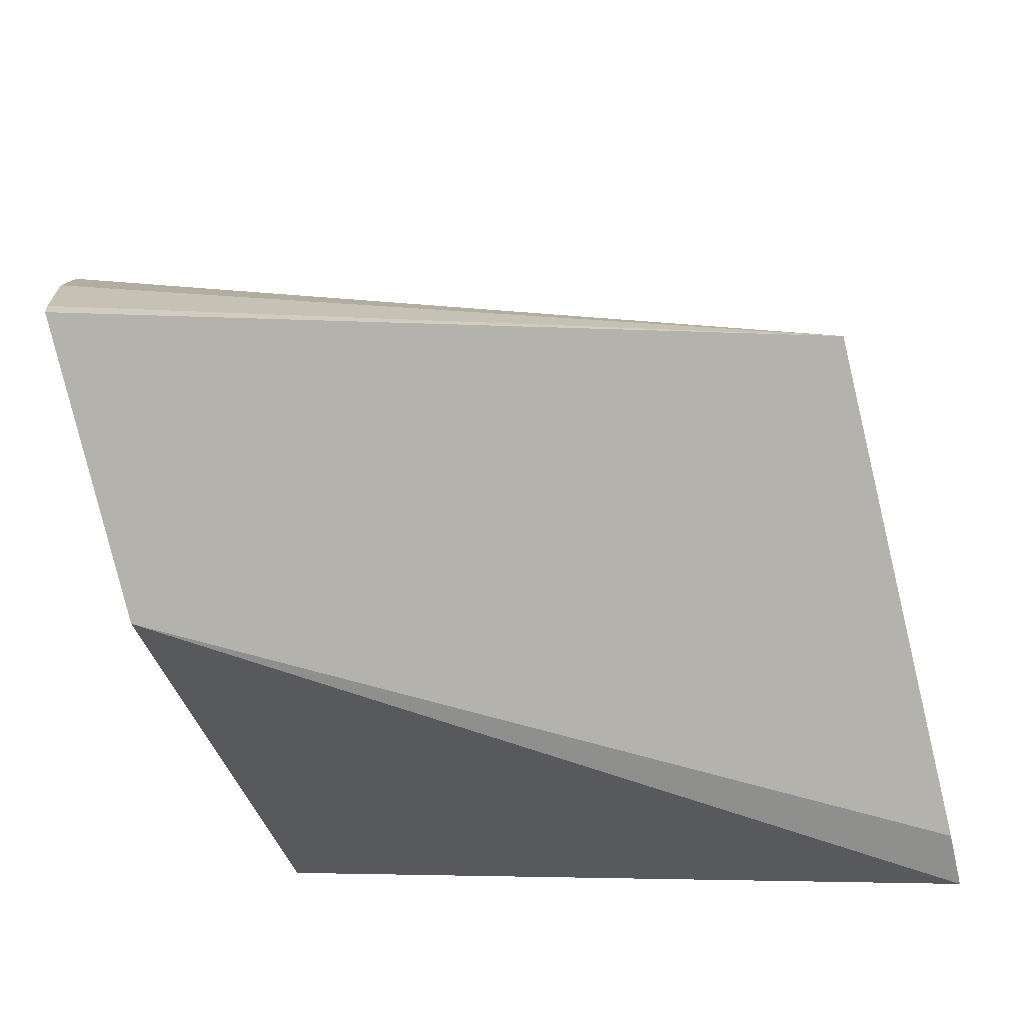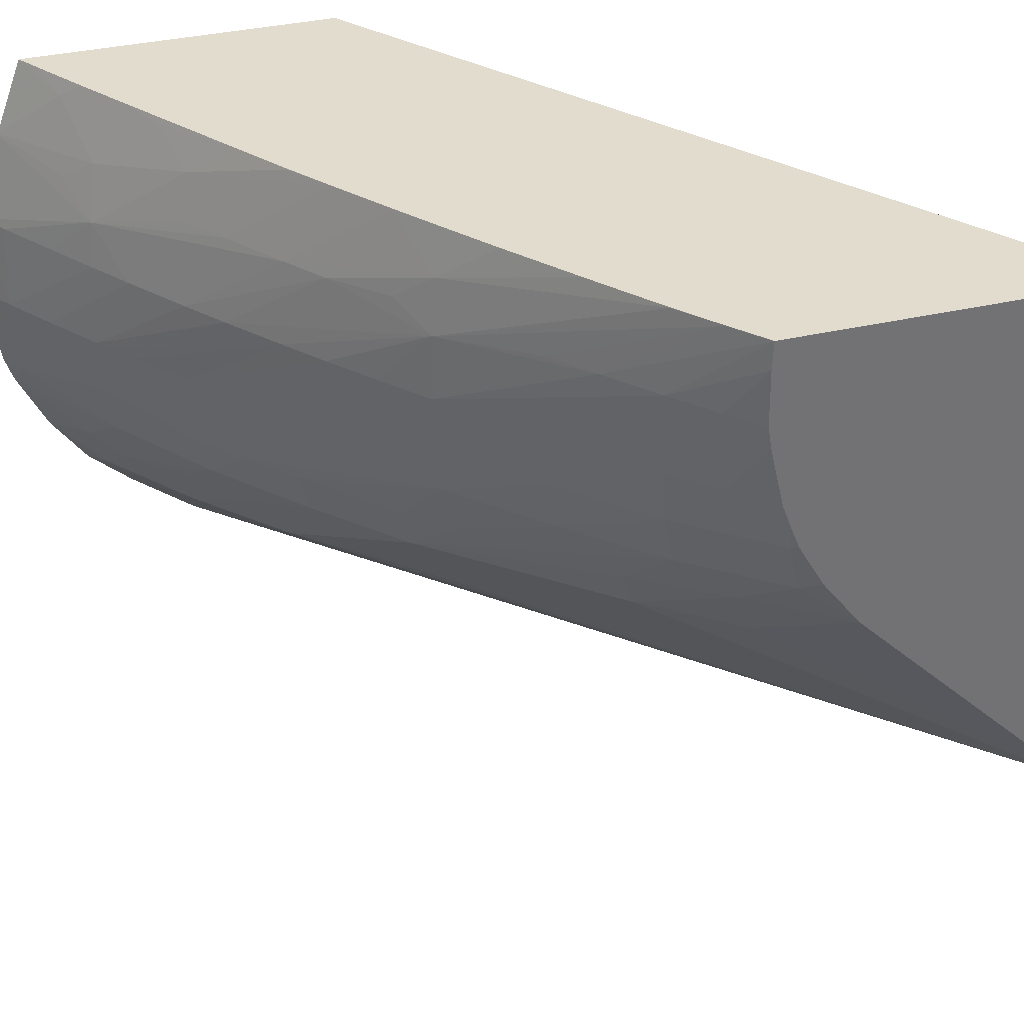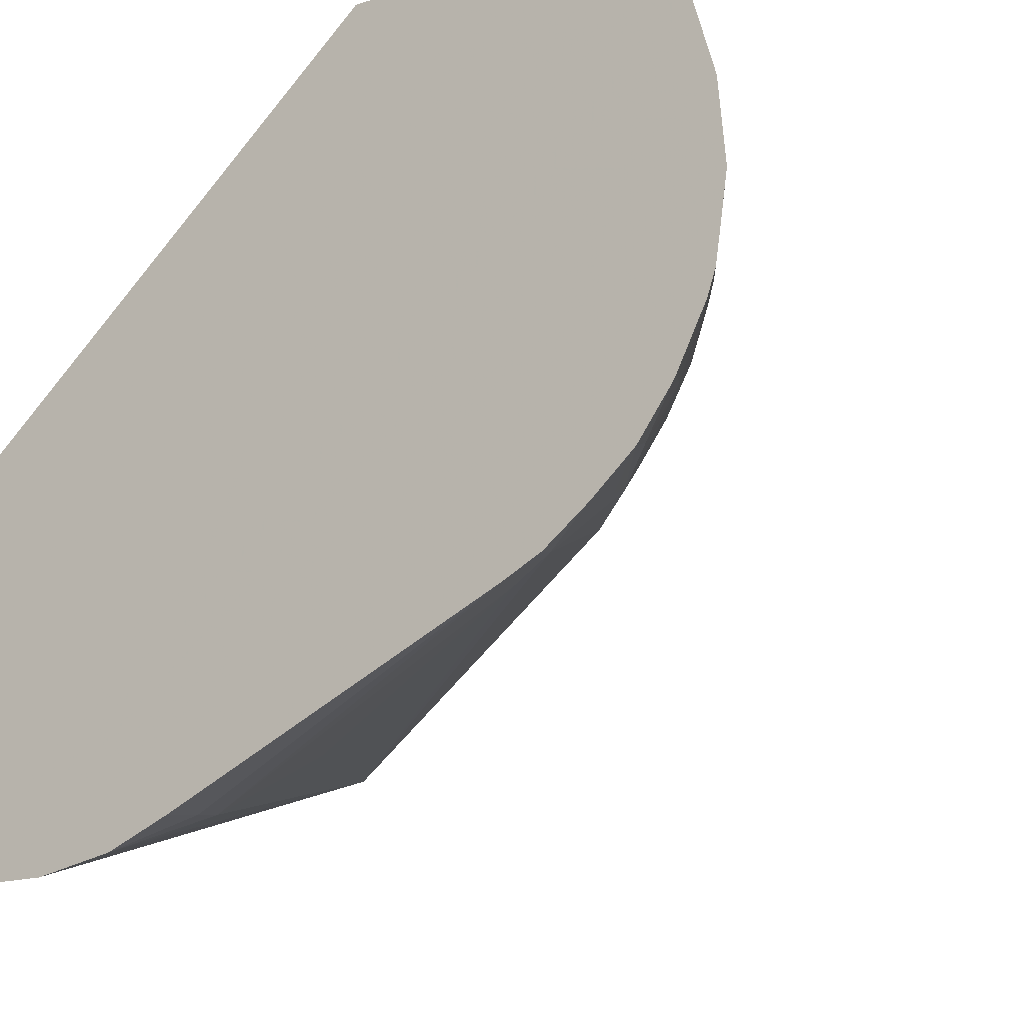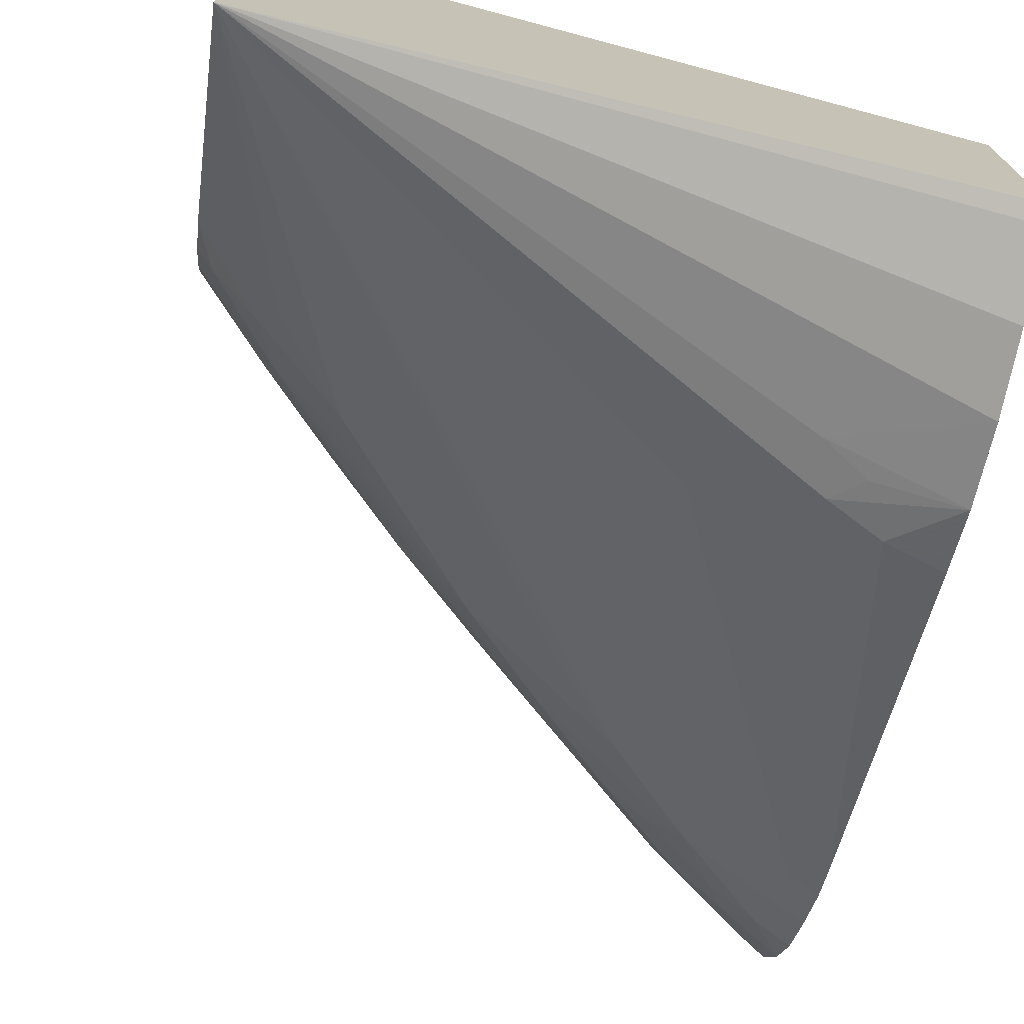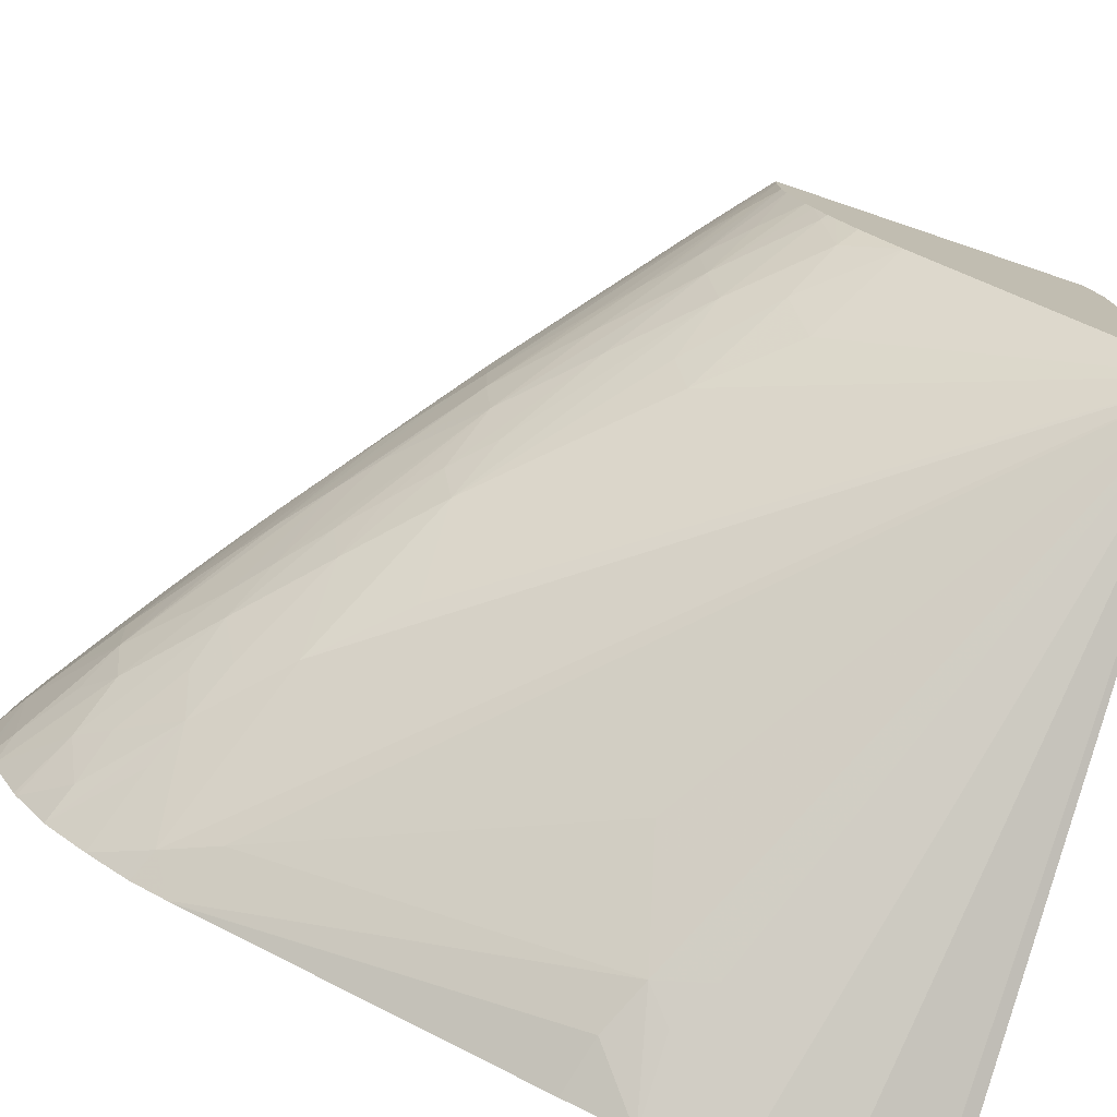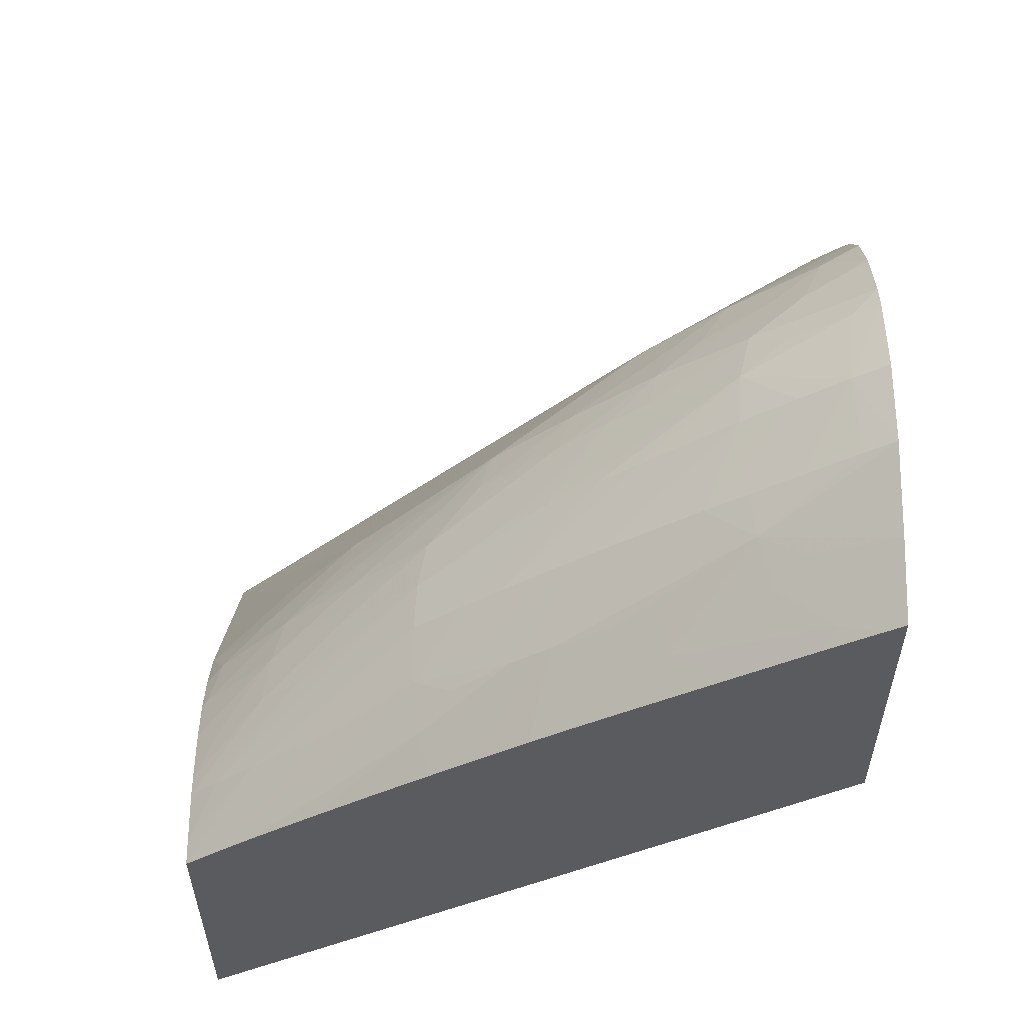
<metadata>
{"format":"obj","ext":"obj","renderer":"f3d","projection":"perspective","resolution":1024,"background":"white","views":[{"elev":-79.6,"azim":13.5,"up":"+Z"},{"elev":34.7,"azim":72.4,"up":"+Y"},{"elev":-15.8,"azim":-55.7,"up":"+Y"},{"elev":-73.2,"azim":168.5,"up":"+Y"},{"elev":-77.3,"azim":71.4,"up":"+Y"},{"elev":56.8,"azim":179.5,"up":"+Z"}]}
</metadata>
<code>
v 0.03136 0.009335 -0.01856
v 0.03136 0.009345 -0.01727
v 0.03136 0.009527 -0.01984
v 0.04239 0.0126 -0.0201
v 0.03339 0.01019 -0.01643
v 0.03136 0.009581 -0.016
v 0.03136 0.009594 -0.0201
v 0.03486 0.01136 -0.0151
v 0.03311 0.0103 -0.01558
v 0.04239 0.02028 -0.0201
v 0.04239 0.01635 -0.01635
v 0.04091 0.01541 -0.01541
v 0.0397 0.01532 -0.01404
v 0.03886 0.01488 -0.01363
v 0.03592 0.01402 -0.01143
v 0.03467 0.01399 -0.01013
v 0.03184 0.01288 -0.009089
v 0.03227 0.01265 -0.009943
v 0.03266 0.01003 -0.016
v 0.03226 0.01015 -0.01519
v 0.03136 0.01 -0.01496
v 0.03136 0.0143 -0.0201
v 0.03139 0.01244 -0.009549
v 0.03136 0.01246 -0.009478
v 0.04239 0.02112 -0.01991
v 0.04239 0.01713 -0.01576
v 0.0421 0.01691 -0.01552
v 0.04124 0.01626 -0.01503
v 0.03995 0.016 -0.01379
v 0.03846 0.01528 -0.01273
v 0.03677 0.01439 -0.01192
v 0.03721 0.01524 -0.01142
v 0.03589 0.01528 -0.01018
v 0.03334 0.01402 -0.008902
v 0.03263 0.01378 -0.008622
v 0.03136 0.01329 -0.008183
v 0.03136 0.01276 -0.008885
v 0.03136 0.01243 -0.009551
v 0.03136 0.02112 -0.01198
v 0.04239 0.02112 -0.01482
v 0.04239 0.01765 -0.01546
v 0.0423 0.01776 -0.01528
v 0.04086 0.01683 -0.01418
v 0.03744 0.016 -0.01122
v 0.03808 0.016 -0.01184
v 0.03674 0.016 -0.01058
v 0.0361 0.016 -0.01
v 0.03455 0.01536 -0.008958
v 0.03419 0.0145 -0.009279
v 0.03383 0.01485 -0.008711
v 0.03271 0.01462 -0.007964
v 0.03195 0.01412 -0.007713
v 0.03136 0.01389 -0.007491
v 0.03136 0.01347 -0.007971
v 0.03136 0.02112 -0.007083
v 0.04239 0.02112 -0.01482
v 0.04186 0.02112 -0.01438
v 0.04239 0.01784 -0.01536
v 0.04239 0.01827 -0.01519
v 0.04106 0.01768 -0.01397
v 0.03959 0.01683 -0.01288
v 0.03831 0.01688 -0.0116
v 0.03536 0.016 -0.009364
v 0.03472 0.016 -0.008828
v 0.03318 0.01554 -0.00775
v 0.03233 0.01498 -0.007427
v 0.03136 0.01462 -0.006955
v 0.03136 0.02111 -0.007078
v 0.03168 0.02112 -0.007283
v 0.04186 0.02112 -0.01438
v 0.04052 0.01983 -0.01316
v 0.04127 0.01983 -0.0138
v 0.04239 0.02069 -0.0148
v 0.04122 0.02112 -0.01386
v 0.04122 0.02112 -0.01386
v 0.04239 0.01856 -0.01508
v 0.04183 0.01856 -0.0145
v 0.04118 0.01856 -0.01385
v 0.03976 0.01769 -0.01271
v 0.03845 0.01774 -0.01147
v 0.03783 0.0173 -0.01106
v 0.037 0.01728 -0.01034
v 0.03636 0.01728 -0.009804
v 0.03339 0.01639 -0.007591
v 0.03385 0.01597 -0.008129
v 0.03271 0.01597 -0.007246
v 0.03175 0.016 -0.006563
v 0.03136 0.01561 -0.006439
v 0.03136 0.0147 -0.006904
v 0.03223 0.02086 -0.007527
v 0.03136 0.01995 -0.006644
v 0.03253 0.02112 -0.00782
v 0.03847 0.01956 -0.01145
v 0.03988 0.01983 -0.01263
v 0.0385 0.01856 -0.01143
v 0.03914 0.01856 -0.01199
v 0.03986 0.01856 -0.01263
v 0.04191 0.01983 -0.01437
v 0.04239 0.01983 -0.01481
v 0.04116 0.02112 -0.01381
v 0.04015 0.02112 -0.01305
v 0.03837 0.02041 -0.01153
v 0.04239 0.01949 -0.01487
v 0.0405 0.01856 -0.01321
v 0.03558 0.01728 -0.009164
v 0.03346 0.01728 -0.007545
v 0.03263 0.01728 -0.006966
v 0.0319 0.01728 -0.00646
v 0.03494 0.01728 -0.008665
v 0.0341 0.01728 -0.008025
v 0.03136 0.016 -0.006307
v 0.03309 0.02011 -0.007797
v 0.03459 0.02054 -0.008932
v 0.03136 0.01994 -0.006638
v 0.03391 0.02103 -0.008676
v 0.0333 0.02112 -0.008314
v 0.03787 0.01992 -0.01106
v 0.03695 0.01983 -0.01035
v 0.03558 0.01856 -0.009143
v 0.03643 0.01856 -0.009782
v 0.03707 0.01856 -0.01027
v 0.03775 0.01856 -0.01082
v 0.03906 0.02112 -0.01224
v 0.03759 0.02112 -0.01118
v 0.03631 0.01983 -0.009897
v 0.03822 0.02112 -0.01163
v 0.03494 0.01856 -0.008677
v 0.03403 0.01856 -0.008036
v 0.0334 0.01856 -0.007594
v 0.03263 0.01856 -0.007079
v 0.03181 0.01856 -0.006523
v 0.03136 0.01856 -0.006233
v 0.03136 0.01728 -0.006117
v 0.03136 0.01639 -0.006246
v 0.03331 0.01926 -0.007658
v 0.03265 0.01975 -0.007397
v 0.03475 0.01983 -0.008819
v 0.03667 0.02112 -0.01054
v 0.03603 0.02112 -0.0101
v 0.03518 0.02112 -0.009542
v 0.03402 0.02112 -0.008784
v 0.03759 0.02112 -0.01118
v 0.03668 0.02112 -0.01054
v 0.03539 0.01983 -0.009258
v 0.03604 0.02112 -0.0101
f 77 103 78
f 71 94 93
f 76 103 77
f 75 102 93
f 75 101 102
f 75 100 101
f 74 100 75
f 72 97 98
f 72 98 73
f 72 96 97
f 72 95 96
f 71 95 72
f 71 93 95
f 73 98 99
f 78 104 80
f 84 105 109
f 78 103 99
f 84 109 110
f 70 94 71
f 84 87 86
f 84 108 87
f 84 107 108
f 84 106 107
f 83 105 84
f 80 96 95
f 80 97 96
f 80 104 97
f 80 82 81
f 80 83 82
f 80 105 83
f 80 95 105
f 78 99 104
f 78 80 79
f 70 93 94
f 63 82 83
f 69 90 92
f 55 68 69
f 60 62 61
f 60 79 62
f 60 78 79
f 60 77 78
f 59 76 60
f 60 76 77
f 57 75 70
f 56 72 73
f 56 71 72
f 56 70 71
f 56 57 70
f 52 67 53
f 84 110 106
f 57 74 75
f 70 75 93
f 62 79 80
f 62 81 82
f 68 91 90
f 68 90 69
f 66 89 67
f 66 88 89
f 65 88 66
f 65 87 88
f 62 80 81
f 65 86 87
f 65 85 84
f 64 83 84
f 64 85 65
f 64 84 85
f 63 83 64
f 62 82 63
f 65 84 86
f 87 108 111
f 139 143 145
f 90 91 112
f 118 125 127
f 115 141 116
f 115 140 141
f 114 135 136
f 114 132 135
f 113 140 115
f 118 127 119
f 113 139 140
f 113 137 138
f 113 135 137
f 112 136 135
f 112 114 136
f 112 135 113
f 110 120 119
f 113 138 139
f 109 120 110
f 124 126 142
f 124 143 138
f 139 145 140
f 52 66 67
f 138 143 139
f 137 144 138
f 135 144 137
f 131 135 132
f 124 142 143
f 130 135 131
f 128 135 129
f 125 128 127
f 125 135 128
f 125 144 135
f 125 138 144
f 124 138 125
f 129 135 130
f 109 121 120
f 108 134 111
f 108 133 134
f 97 104 98
f 95 122 105
f 93 122 95
f 93 121 122
f 93 120 121
f 93 119 120
f 98 104 99
f 93 118 119
f 93 102 117
f 92 115 116
f 92 113 115
f 91 114 112
f 90 113 92
f 90 112 113
f 93 117 118
f 101 123 102
f 102 124 125
f 102 125 118
f 108 132 133
f 108 131 132
f 108 130 131
f 108 129 130
f 107 129 108
f 107 128 129
f 106 128 107
f 106 127 128
f 106 119 127
f 106 110 119
f 105 121 109
f 105 122 121
f 102 126 124
f 102 123 126
f 102 118 117
f 87 111 88
f 51 66 52
f 42 58 59
f 48 66 51
f 4 16 17
f 4 15 16
f 4 14 15
f 4 13 14
f 4 12 13
f 4 11 12
f 4 17 18
f 4 26 11
f 4 58 41
f 4 59 58
f 4 76 59
f 4 103 76
f 4 99 103
f 4 73 99
f 4 41 26
f 4 56 73
f 4 18 8
f 5 19 6
f 13 30 14
f 13 29 30
f 12 28 13
f 11 28 12
f 11 27 28
f 11 26 27
f 5 9 19
f 10 22 25
f 9 23 24
f 9 18 23
f 8 18 9
f 6 20 21
f 6 9 20
f 6 19 9
f 9 24 20
f 13 28 29
f 4 40 56
f 4 10 25
f 1 111 134
f 1 88 111
f 1 89 88
f 1 67 89
f 1 53 67
f 1 54 53
f 1 134 133
f 1 36 54
f 1 24 37
f 1 38 24
f 1 21 38
f 1 6 21
f 1 2 6
f 48 51 50
f 1 37 36
f 4 25 40
f 1 133 132
f 1 114 91
f 4 22 10
f 4 7 22
f 4 9 5
f 4 8 9
f 3 7 4
f 2 4 5
f 1 132 114
f 2 5 6
f 1 3 4
f 1 7 3
f 1 39 22
f 1 55 39
f 1 68 55
f 1 91 68
f 1 4 2
f 14 30 31
f 1 22 7
f 15 31 32
f 34 49 48
f 34 53 35
f 34 52 53
f 34 51 52
f 34 50 51
f 33 44 46
f 34 48 50
f 33 49 34
f 33 47 48
f 33 46 47
f 32 45 44
f 32 43 45
f 32 44 33
f 30 32 31
f 33 48 49
f 29 32 30
f 35 53 54
f 40 57 56
f 14 31 15
f 48 65 66
f 48 64 65
f 48 63 64
f 47 62 63
f 47 63 48
f 35 54 36
f 46 62 47
f 44 61 62
f 44 45 61
f 43 61 45
f 43 60 61
f 42 59 60
f 41 58 42
f 44 62 46
f 29 43 32
f 42 60 43
f 27 43 28
f 25 39 55
f 22 39 25
f 20 38 21
f 20 24 38
f 18 24 23
f 17 37 24
f 25 55 69
f 17 35 36
f 17 24 18
f 16 34 17
f 16 33 34
f 16 32 33
f 28 43 29
f 15 32 16
f 17 34 35
f 25 69 92
f 17 36 37
f 25 116 141
f 27 41 42
f 27 42 43
f 25 92 116
f 26 41 27
f 25 57 40
f 25 74 57
f 25 101 100
f 25 123 101
f 25 100 74
f 25 126 123
f 25 142 126
f 25 143 142
f 25 145 143
f 25 140 145
f 25 141 140

</code>
